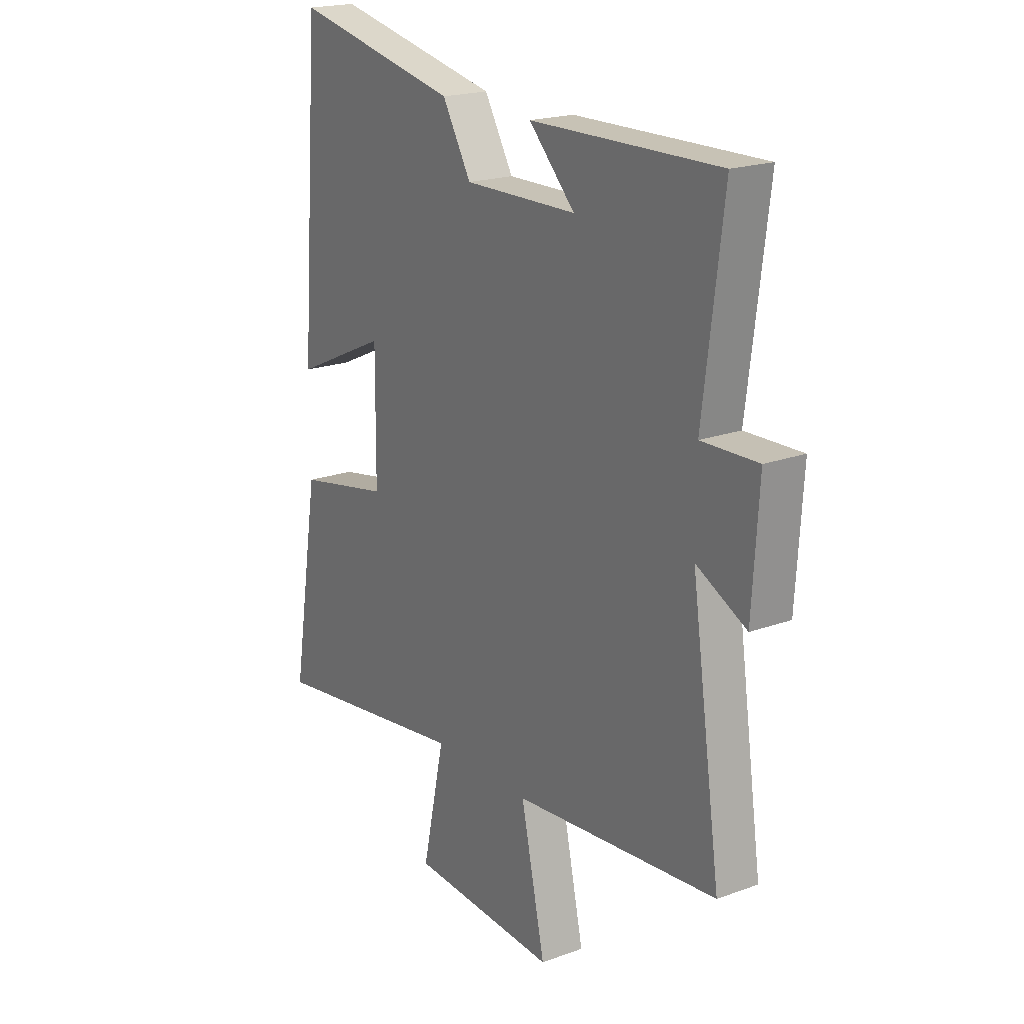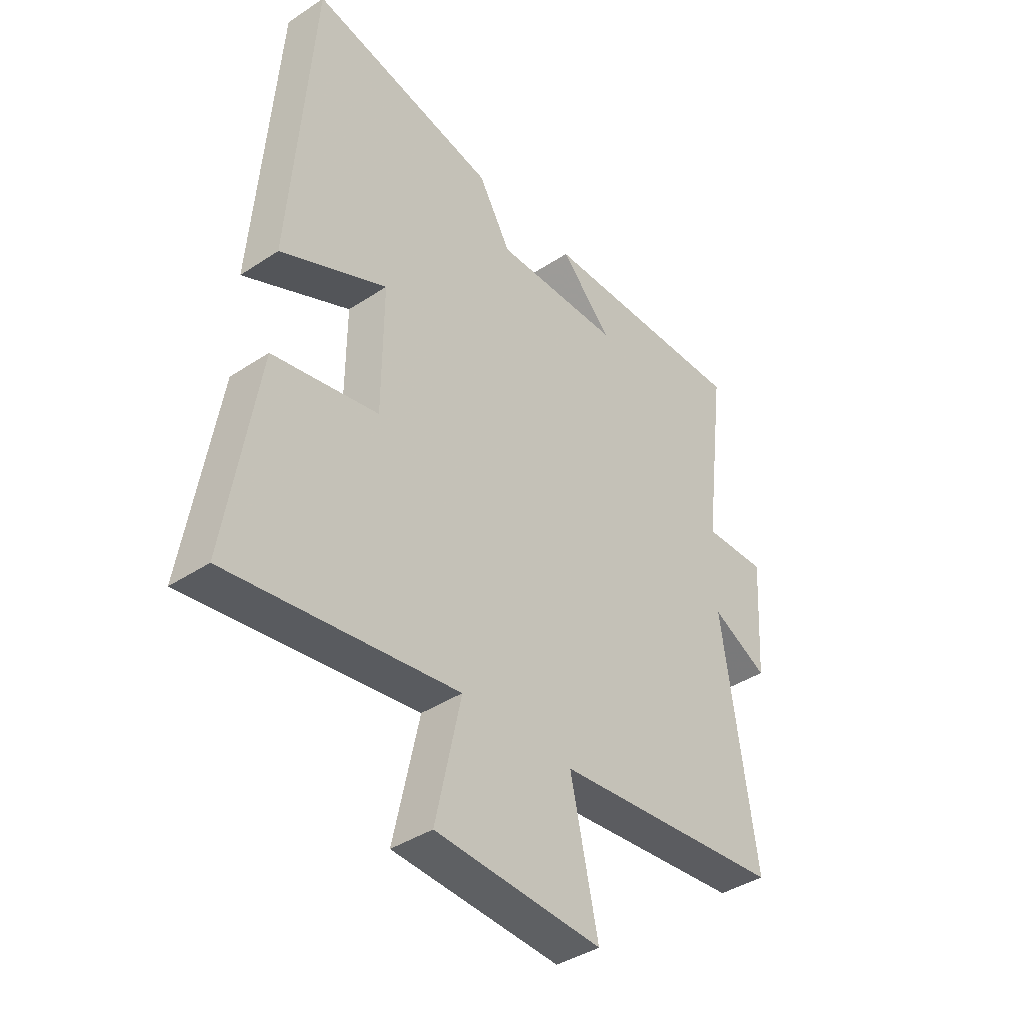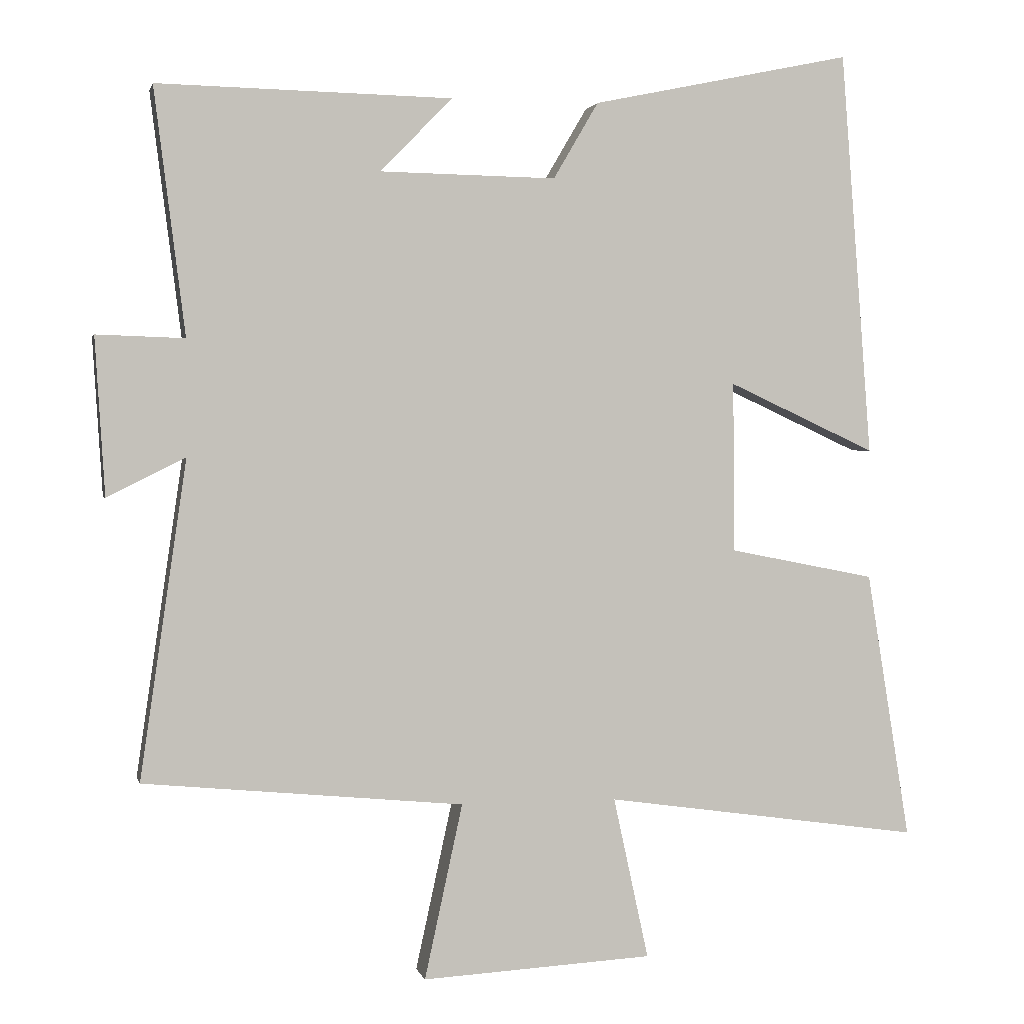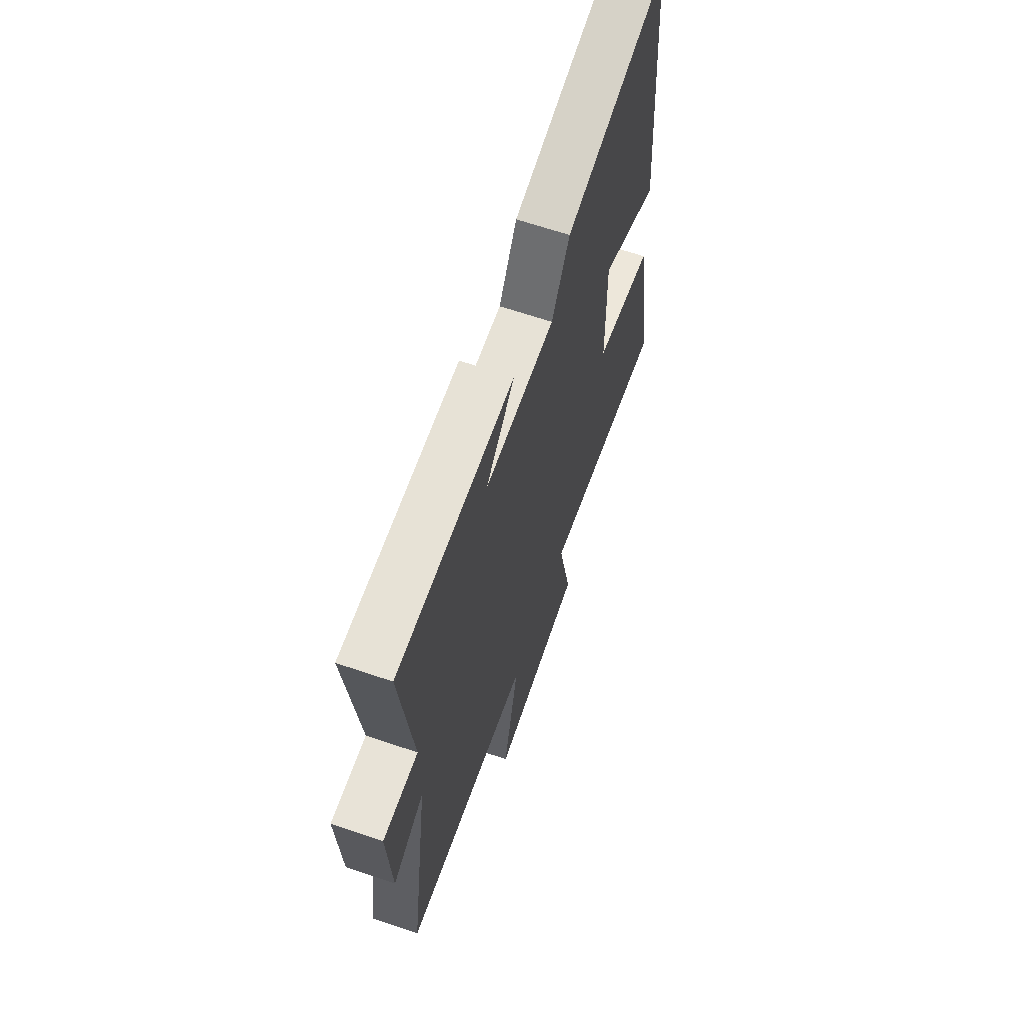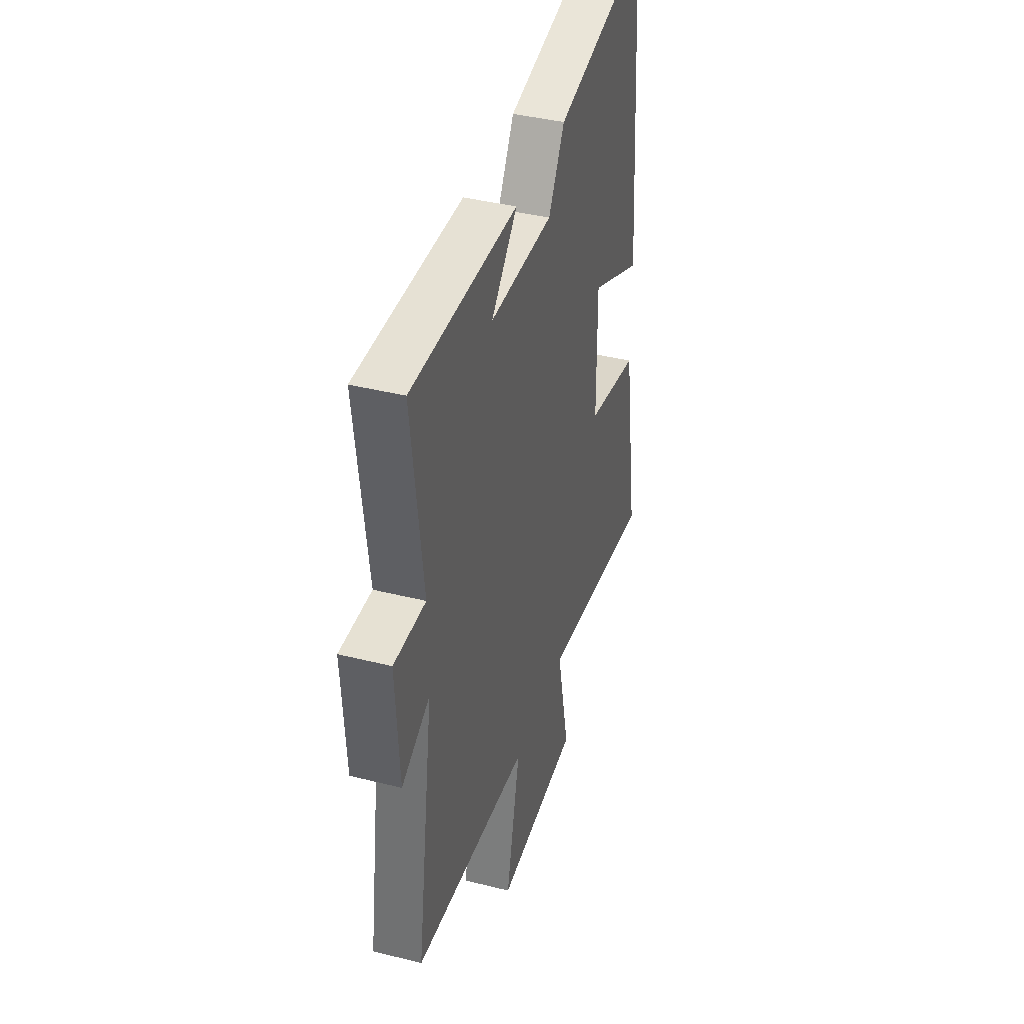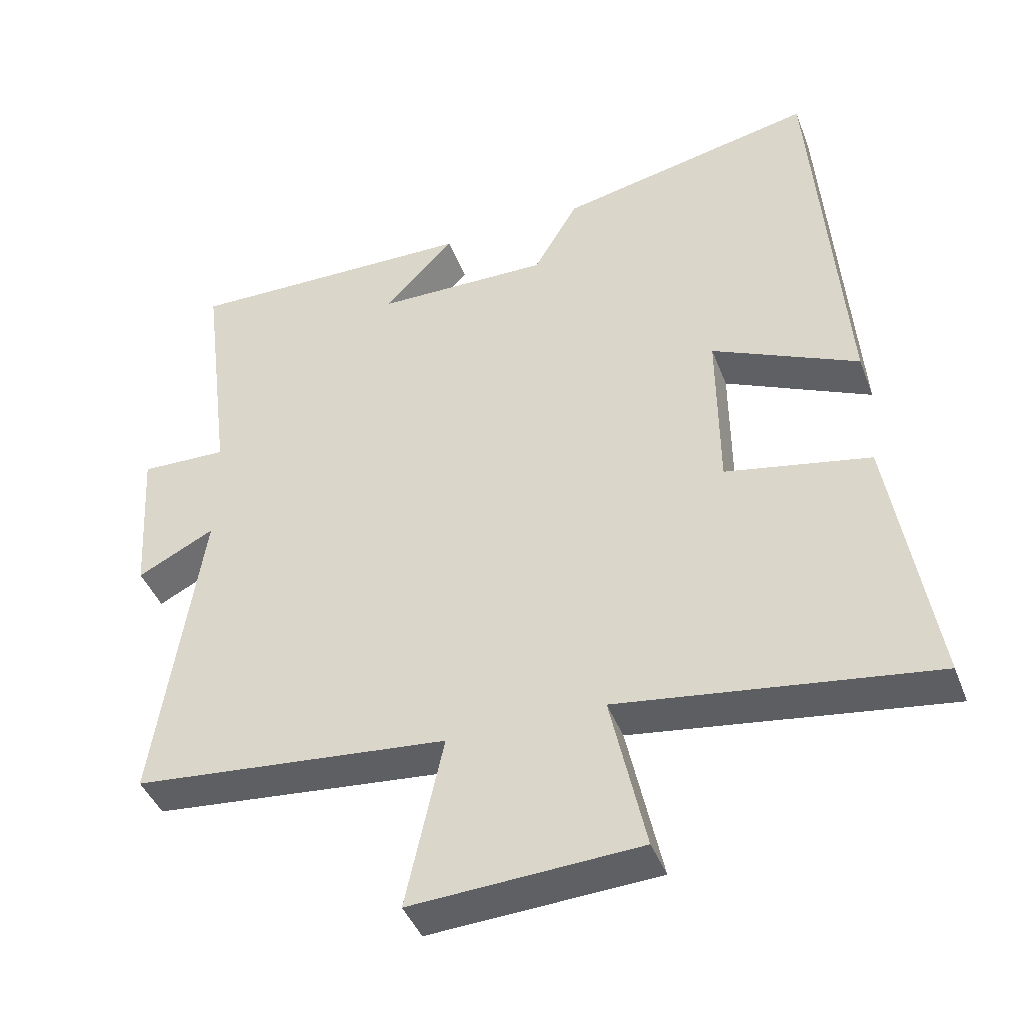
<metadata>
{"format":"obj","ext":"obj","renderer":"f3d","projection":"perspective","resolution":1024,"background":"white","views":[{"elev":20.0,"azim":56.2,"up":"+Z"},{"elev":-39.9,"azim":-50.7,"up":"+Z"},{"elev":1.7,"azim":167.5,"up":"+Z"},{"elev":64.4,"azim":109.0,"up":"+Z"},{"elev":40.2,"azim":107.2,"up":"+Z"},{"elev":-42.6,"azim":-159.9,"up":"+Z"}]}
</metadata>
<code>
v -0.456 0.07 0.578
v -0.086 0.07 0.5
v -0.022 0.07 0.391
v 0.228 0.07 0.395
v 0.126 0.07 0.5
v 0.544 0.07 0.508
v 0.5 0.07 0.159
v 0.625 0.07 0.163
v 0.611 0.07 -0.061
v 0.5 0.07 -0.005
v 0.566 0.07 -0.456
v 0.112 0.07 -0.5
v 0.166 0.07 -0.748
v -0.162 0.07 -0.73
v -0.112 0.07 -0.5
v -0.562 0.07 -0.564
v -0.5 0.07 -0.183
v -0.292 0.07 -0.142
v -0.29 0.07 0.1
v -0.5 0.07 0.003
v -0.456 0 0.578
v -0.086 0 0.5
v -0.022 0 0.391
v 0.228 0 0.395
v 0.126 0 0.5
v 0.544 0 0.508
v 0.5 0 0.159
v 0.625 0 0.163
v 0.611 0 -0.061
v 0.5 0 -0.005
v 0.566 0 -0.456
v 0.112 0 -0.5
v 0.166 0 -0.748
v -0.162 0 -0.73
v -0.112 0 -0.5
v -0.562 0 -0.564
v -0.5 0 -0.183
v -0.292 0 -0.142
v -0.29 0 0.1
v -0.5 0 0.003
f 1 2 3
f 20 1 3
f 19 20 3
f 18 19 3 4
f 15 16 17 18
f 15 18 4
f 12 13 14 15
f 12 15 4
f 11 12 4
f 10 11 4
f 7 8 9 10
f 7 10 4
f 4 5 6 7
f 23 22 21
f 23 21 40
f 23 40 39
f 24 23 39 38
f 38 37 36 35
f 24 38 35
f 35 34 33 32
f 24 35 32
f 24 32 31
f 24 31 30
f 30 29 28 27
f 24 30 27
f 27 26 25 24
f 1 21 22 2
f 2 22 23 3
f 3 23 24 4
f 4 24 25 5
f 5 25 26 6
f 6 26 27 7
f 7 27 28 8
f 8 28 29 9
f 9 29 30 10
f 10 30 31 11
f 11 31 32 12
f 12 32 33 13
f 13 33 34 14
f 14 34 35 15
f 15 35 36 16
f 16 36 37 17
f 17 37 38 18
f 18 38 39 19
f 19 39 40 20
f 20 40 21 1

</code>
